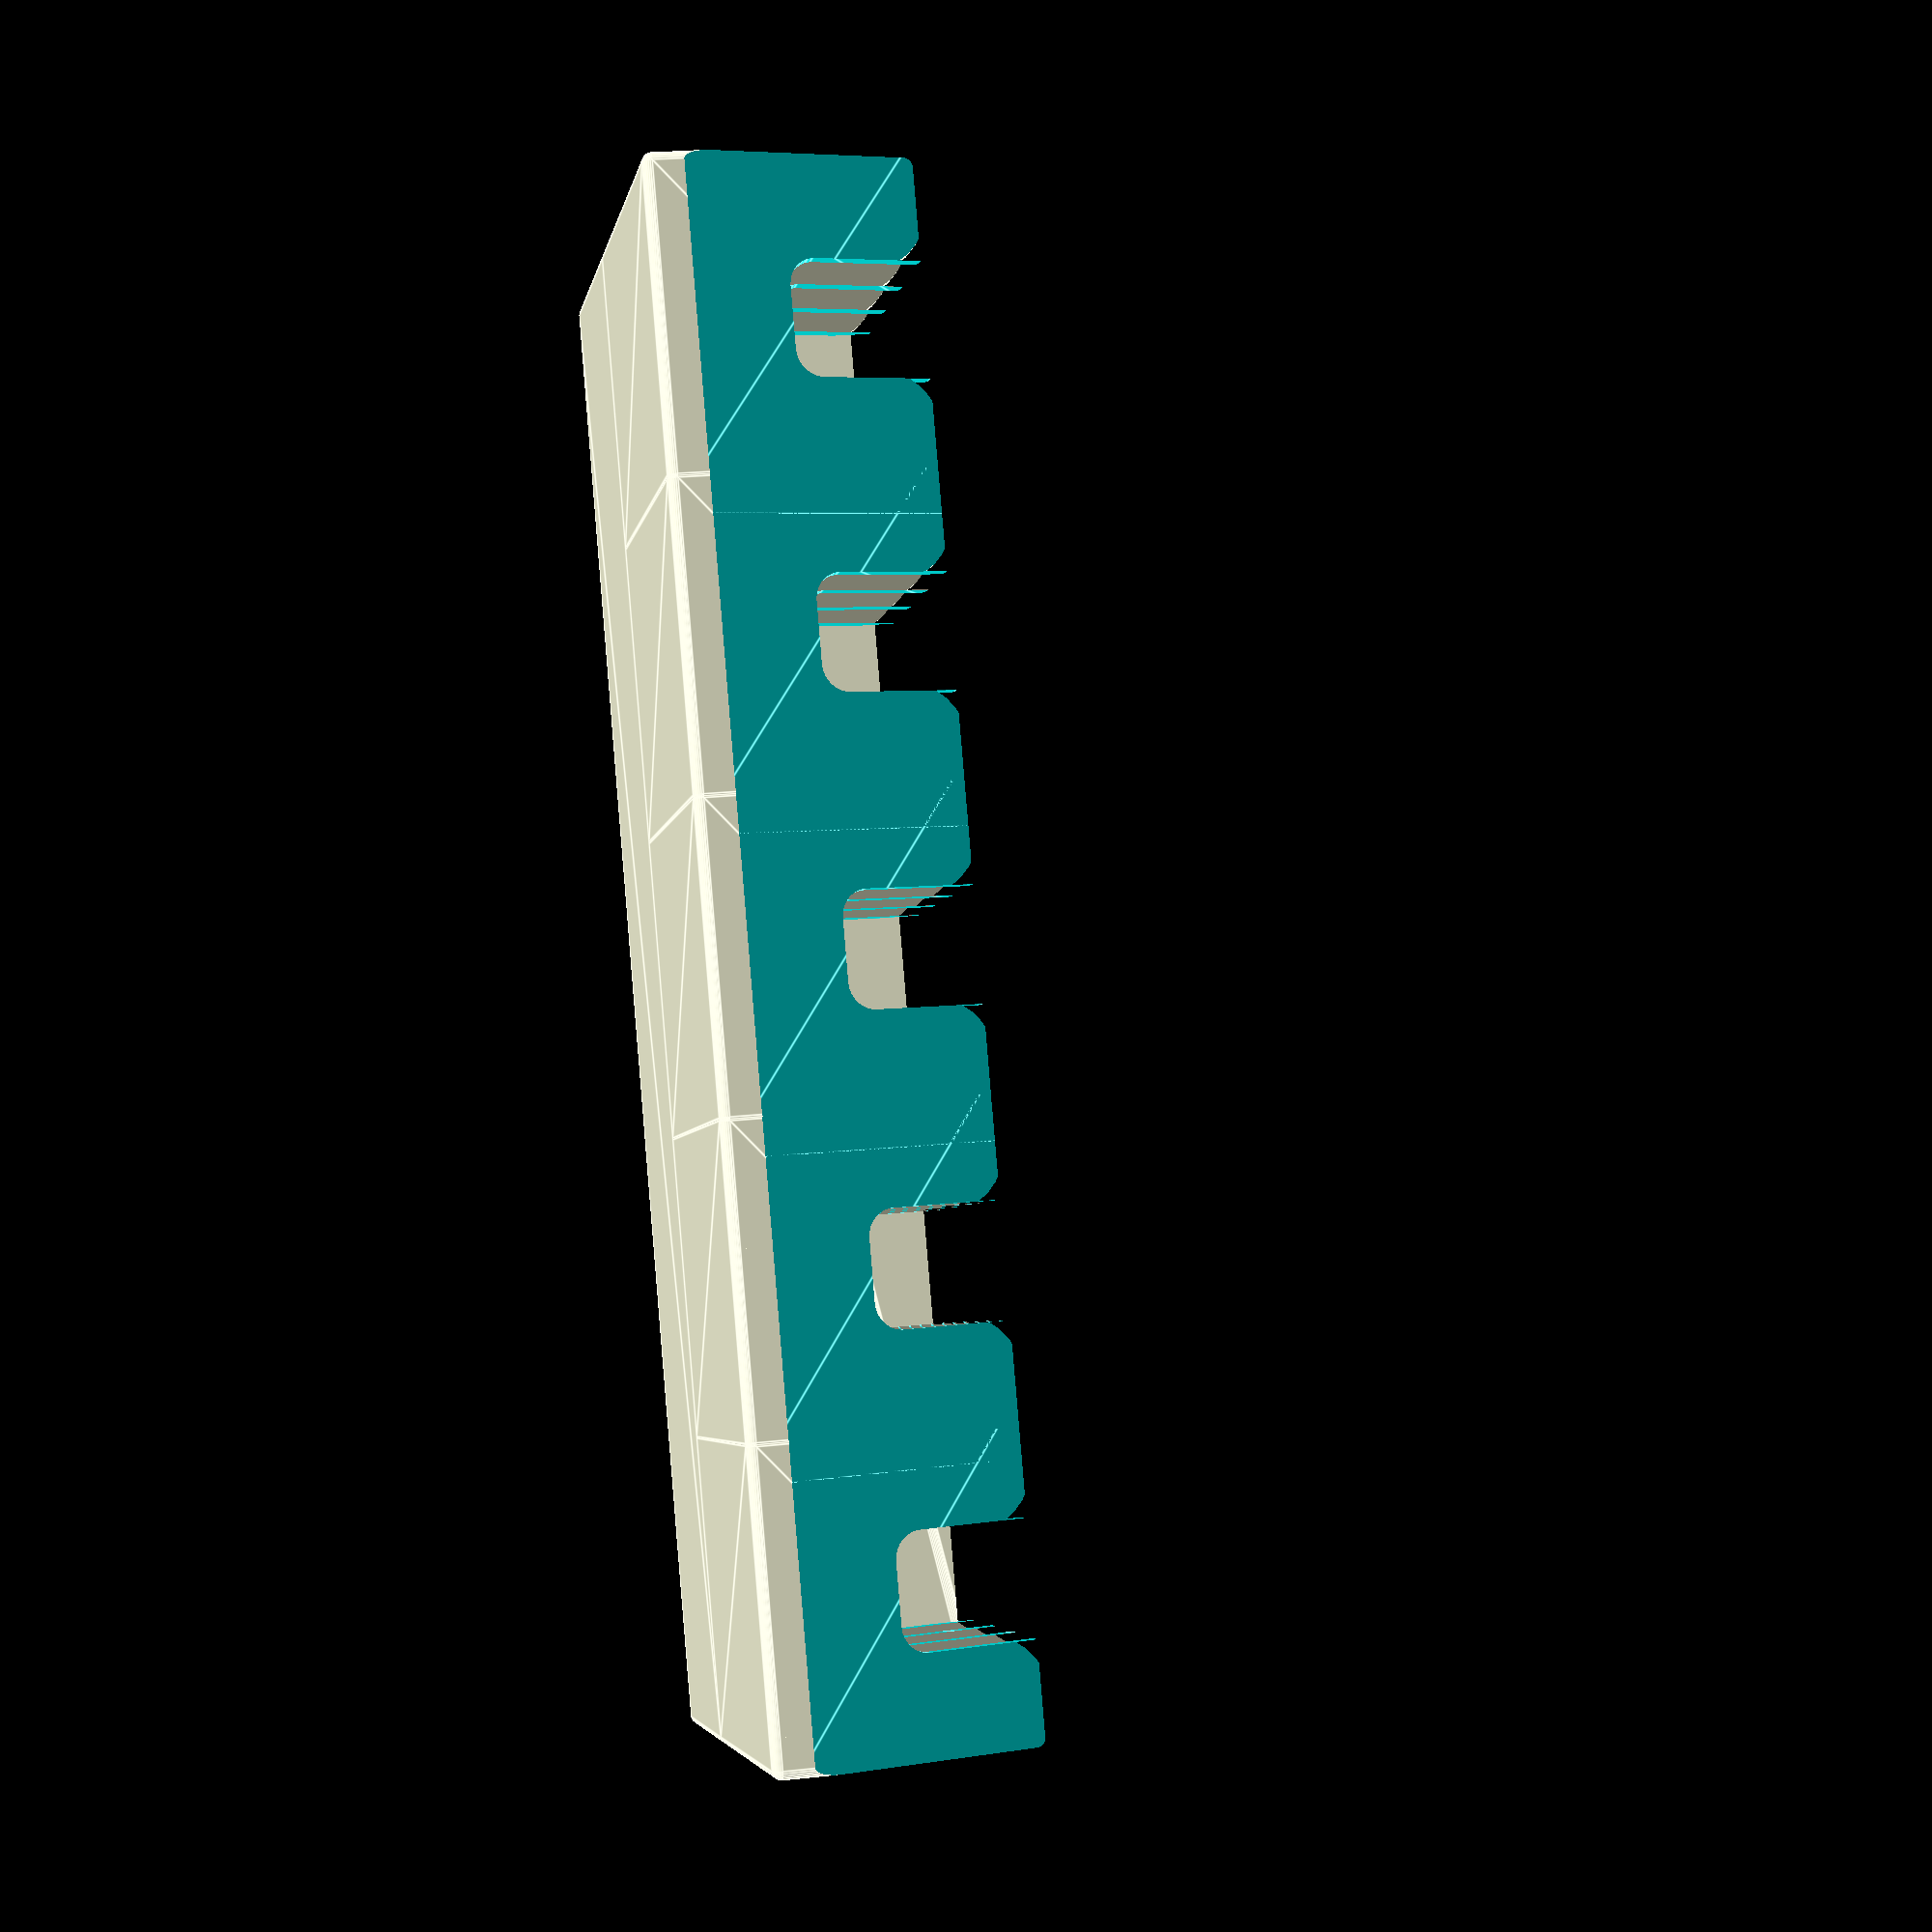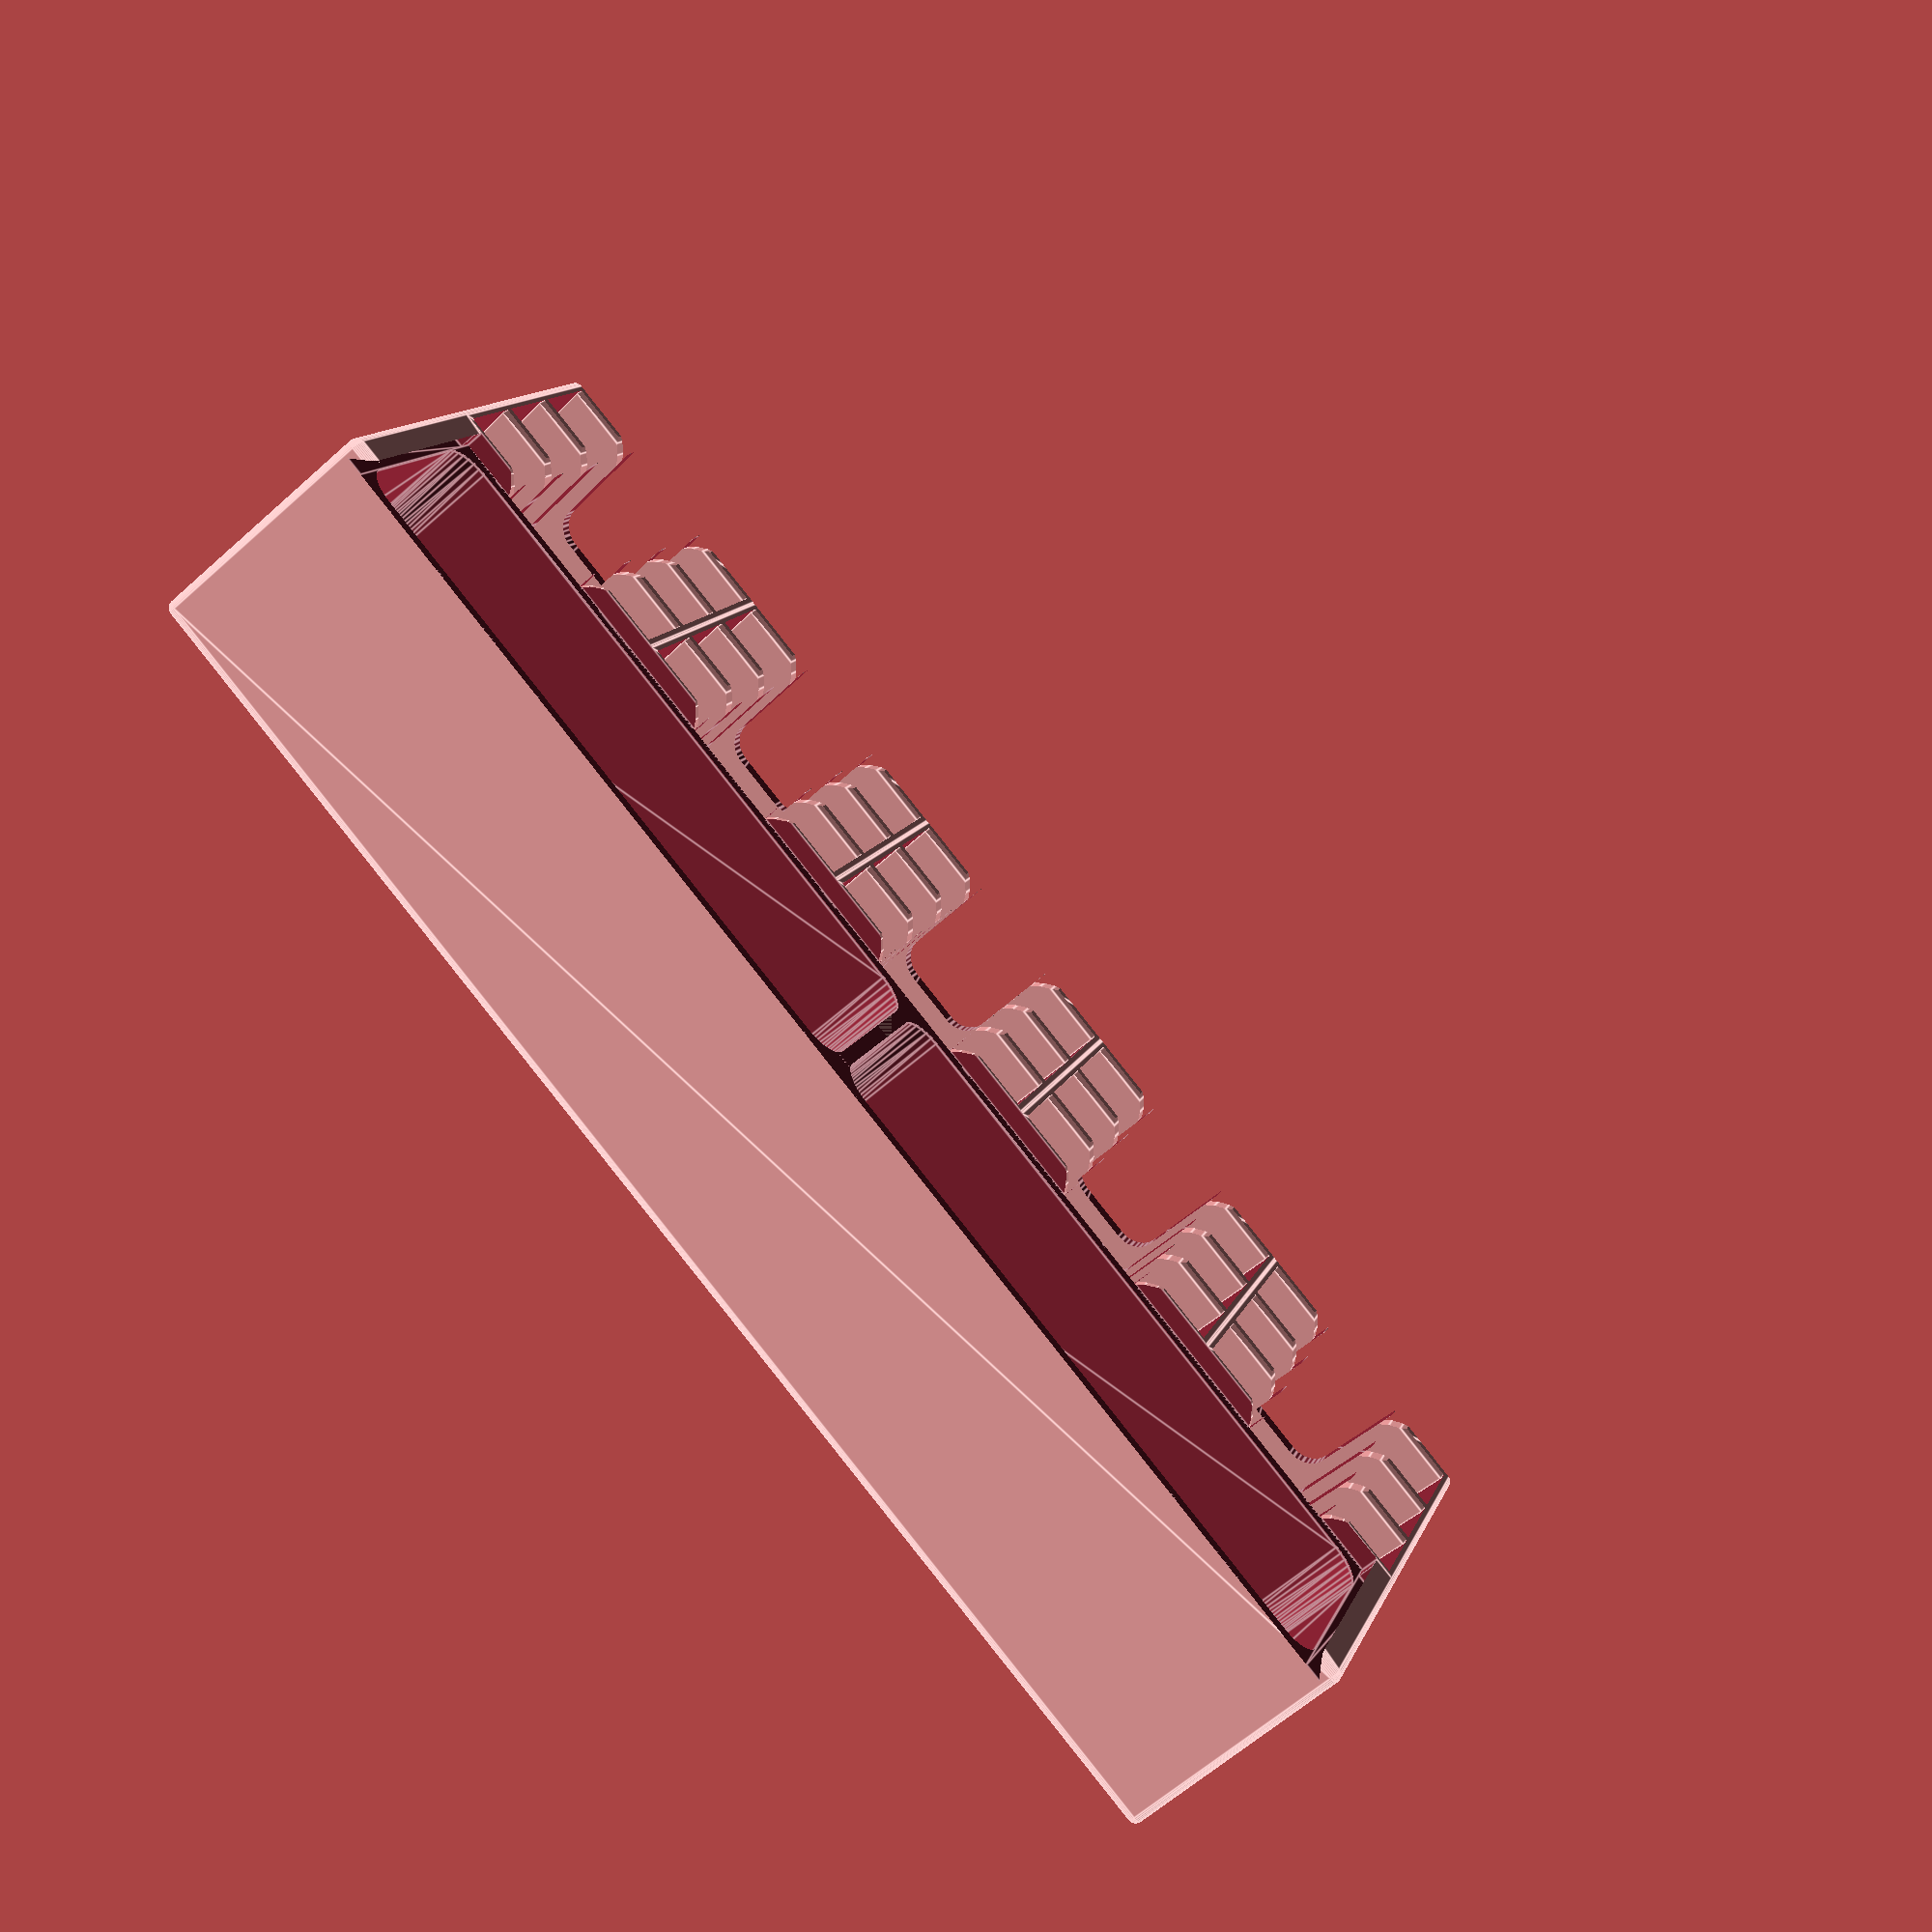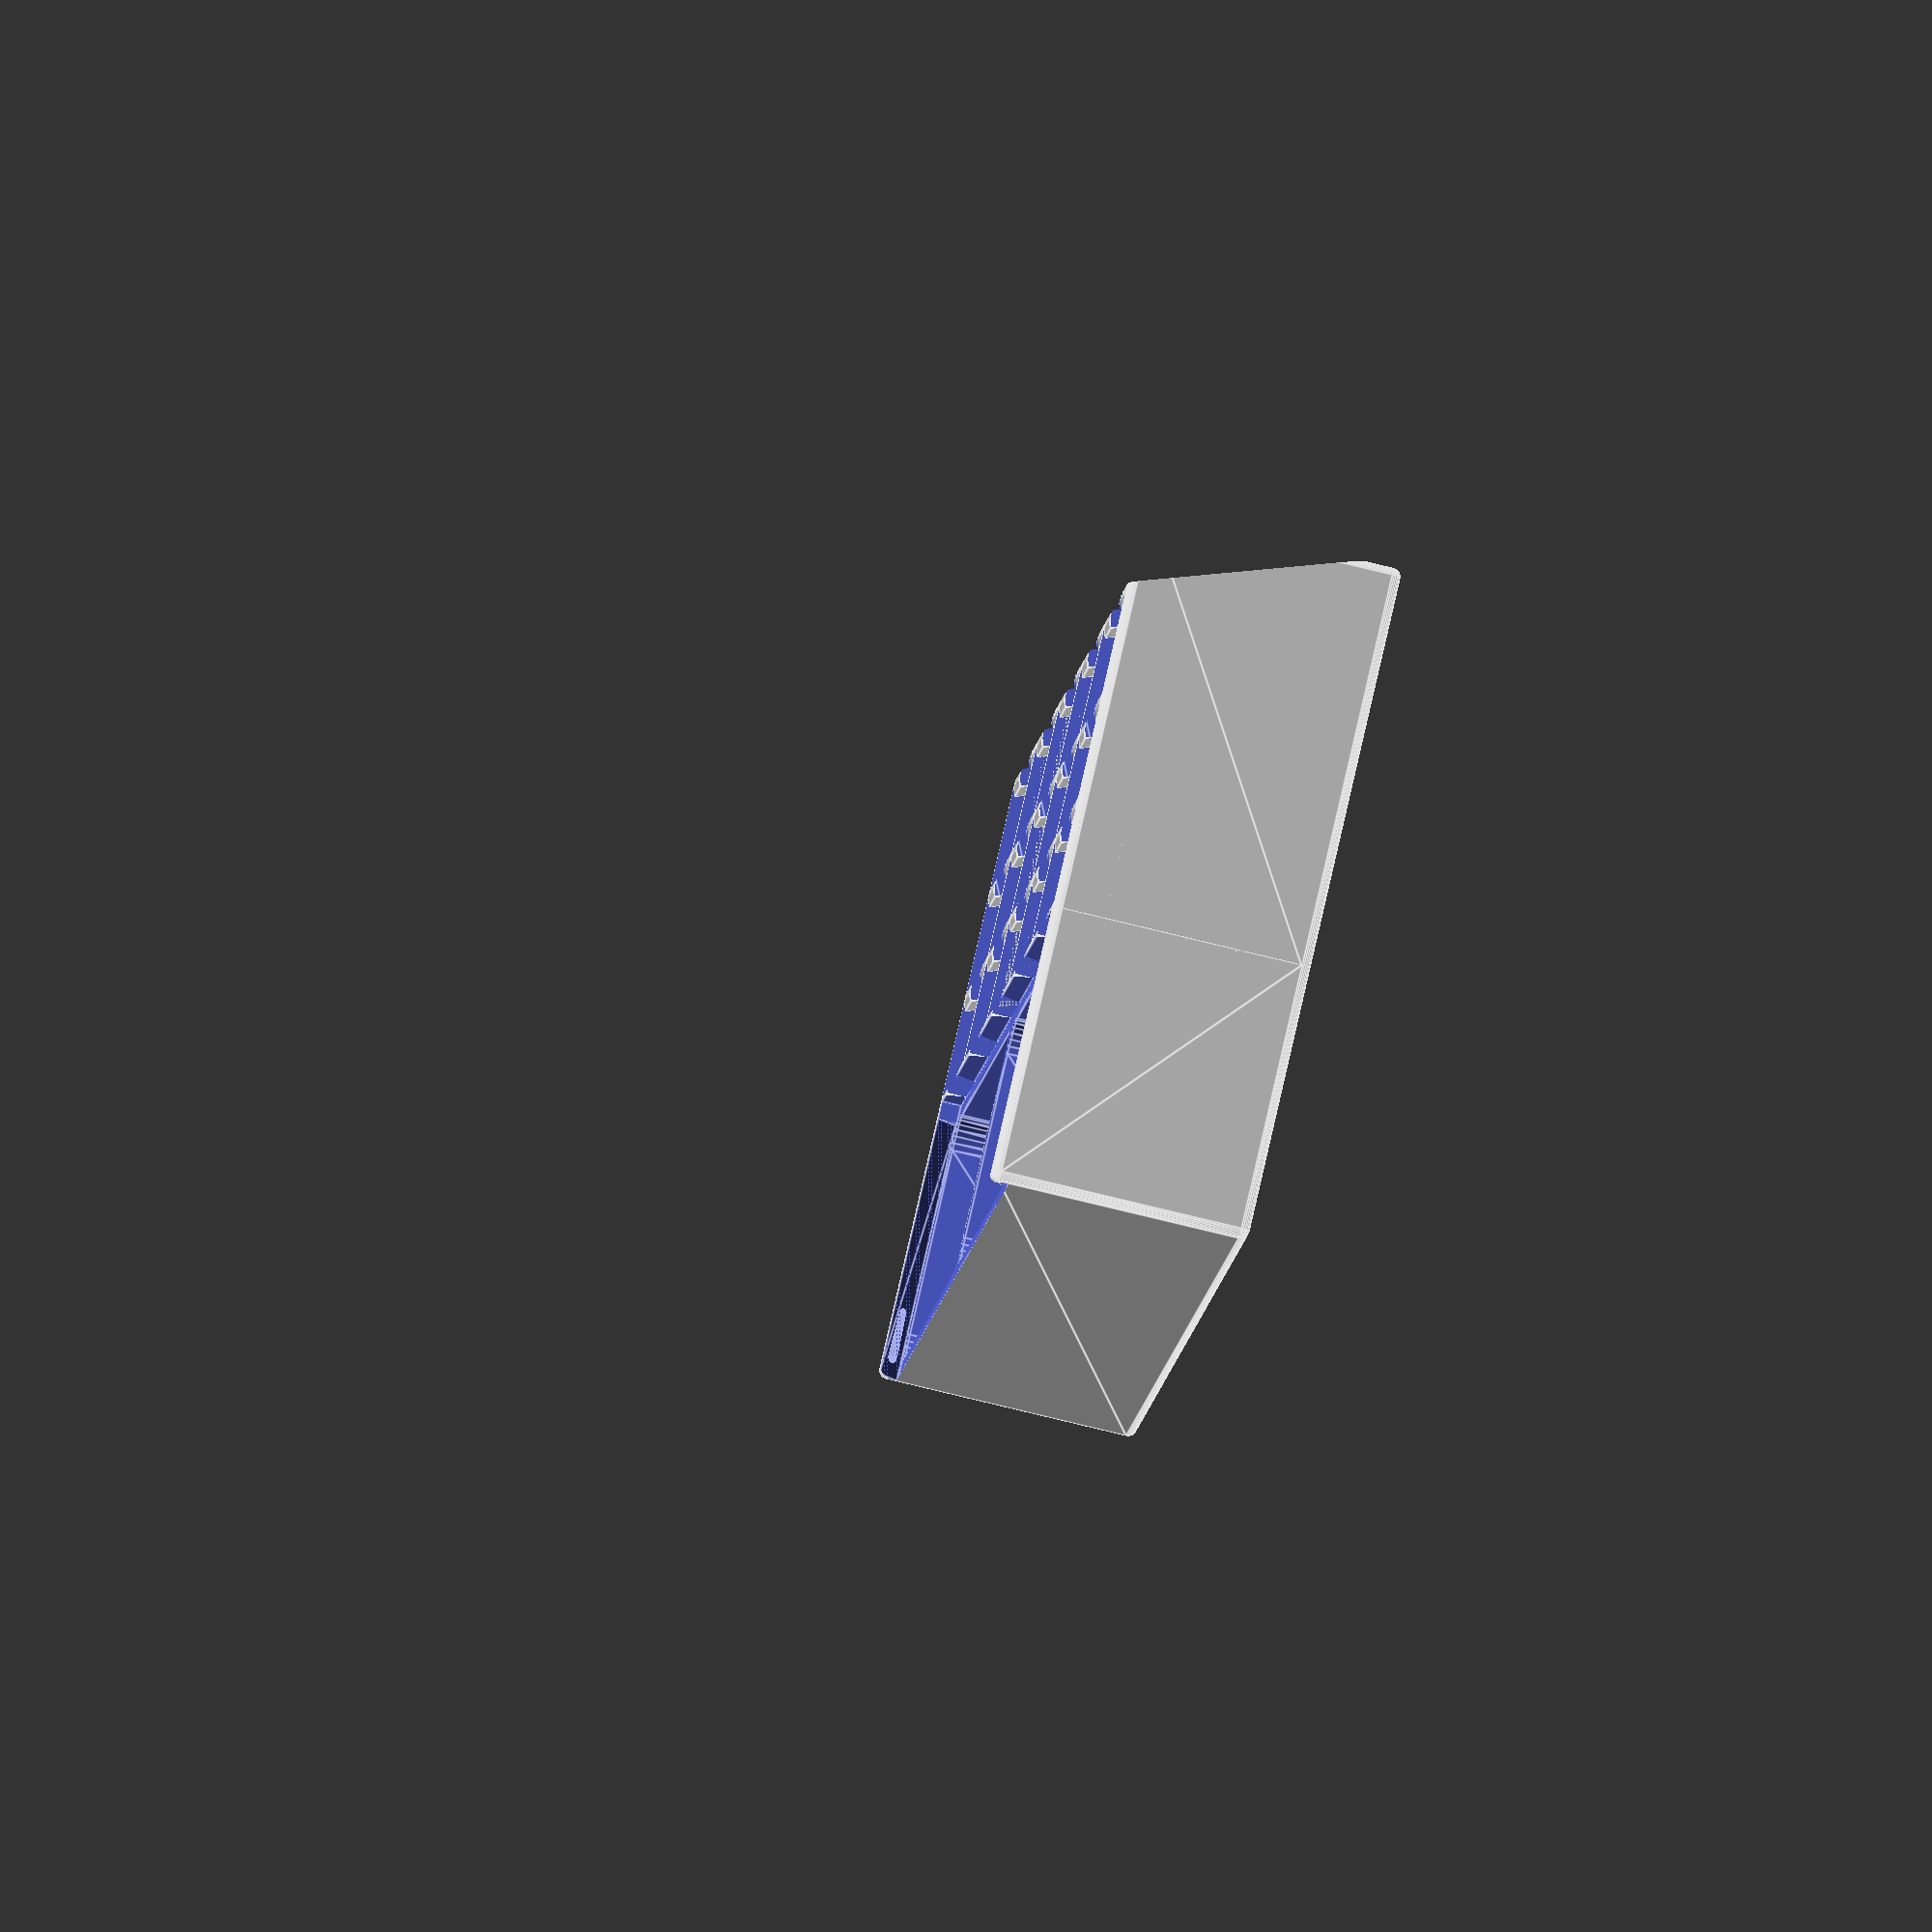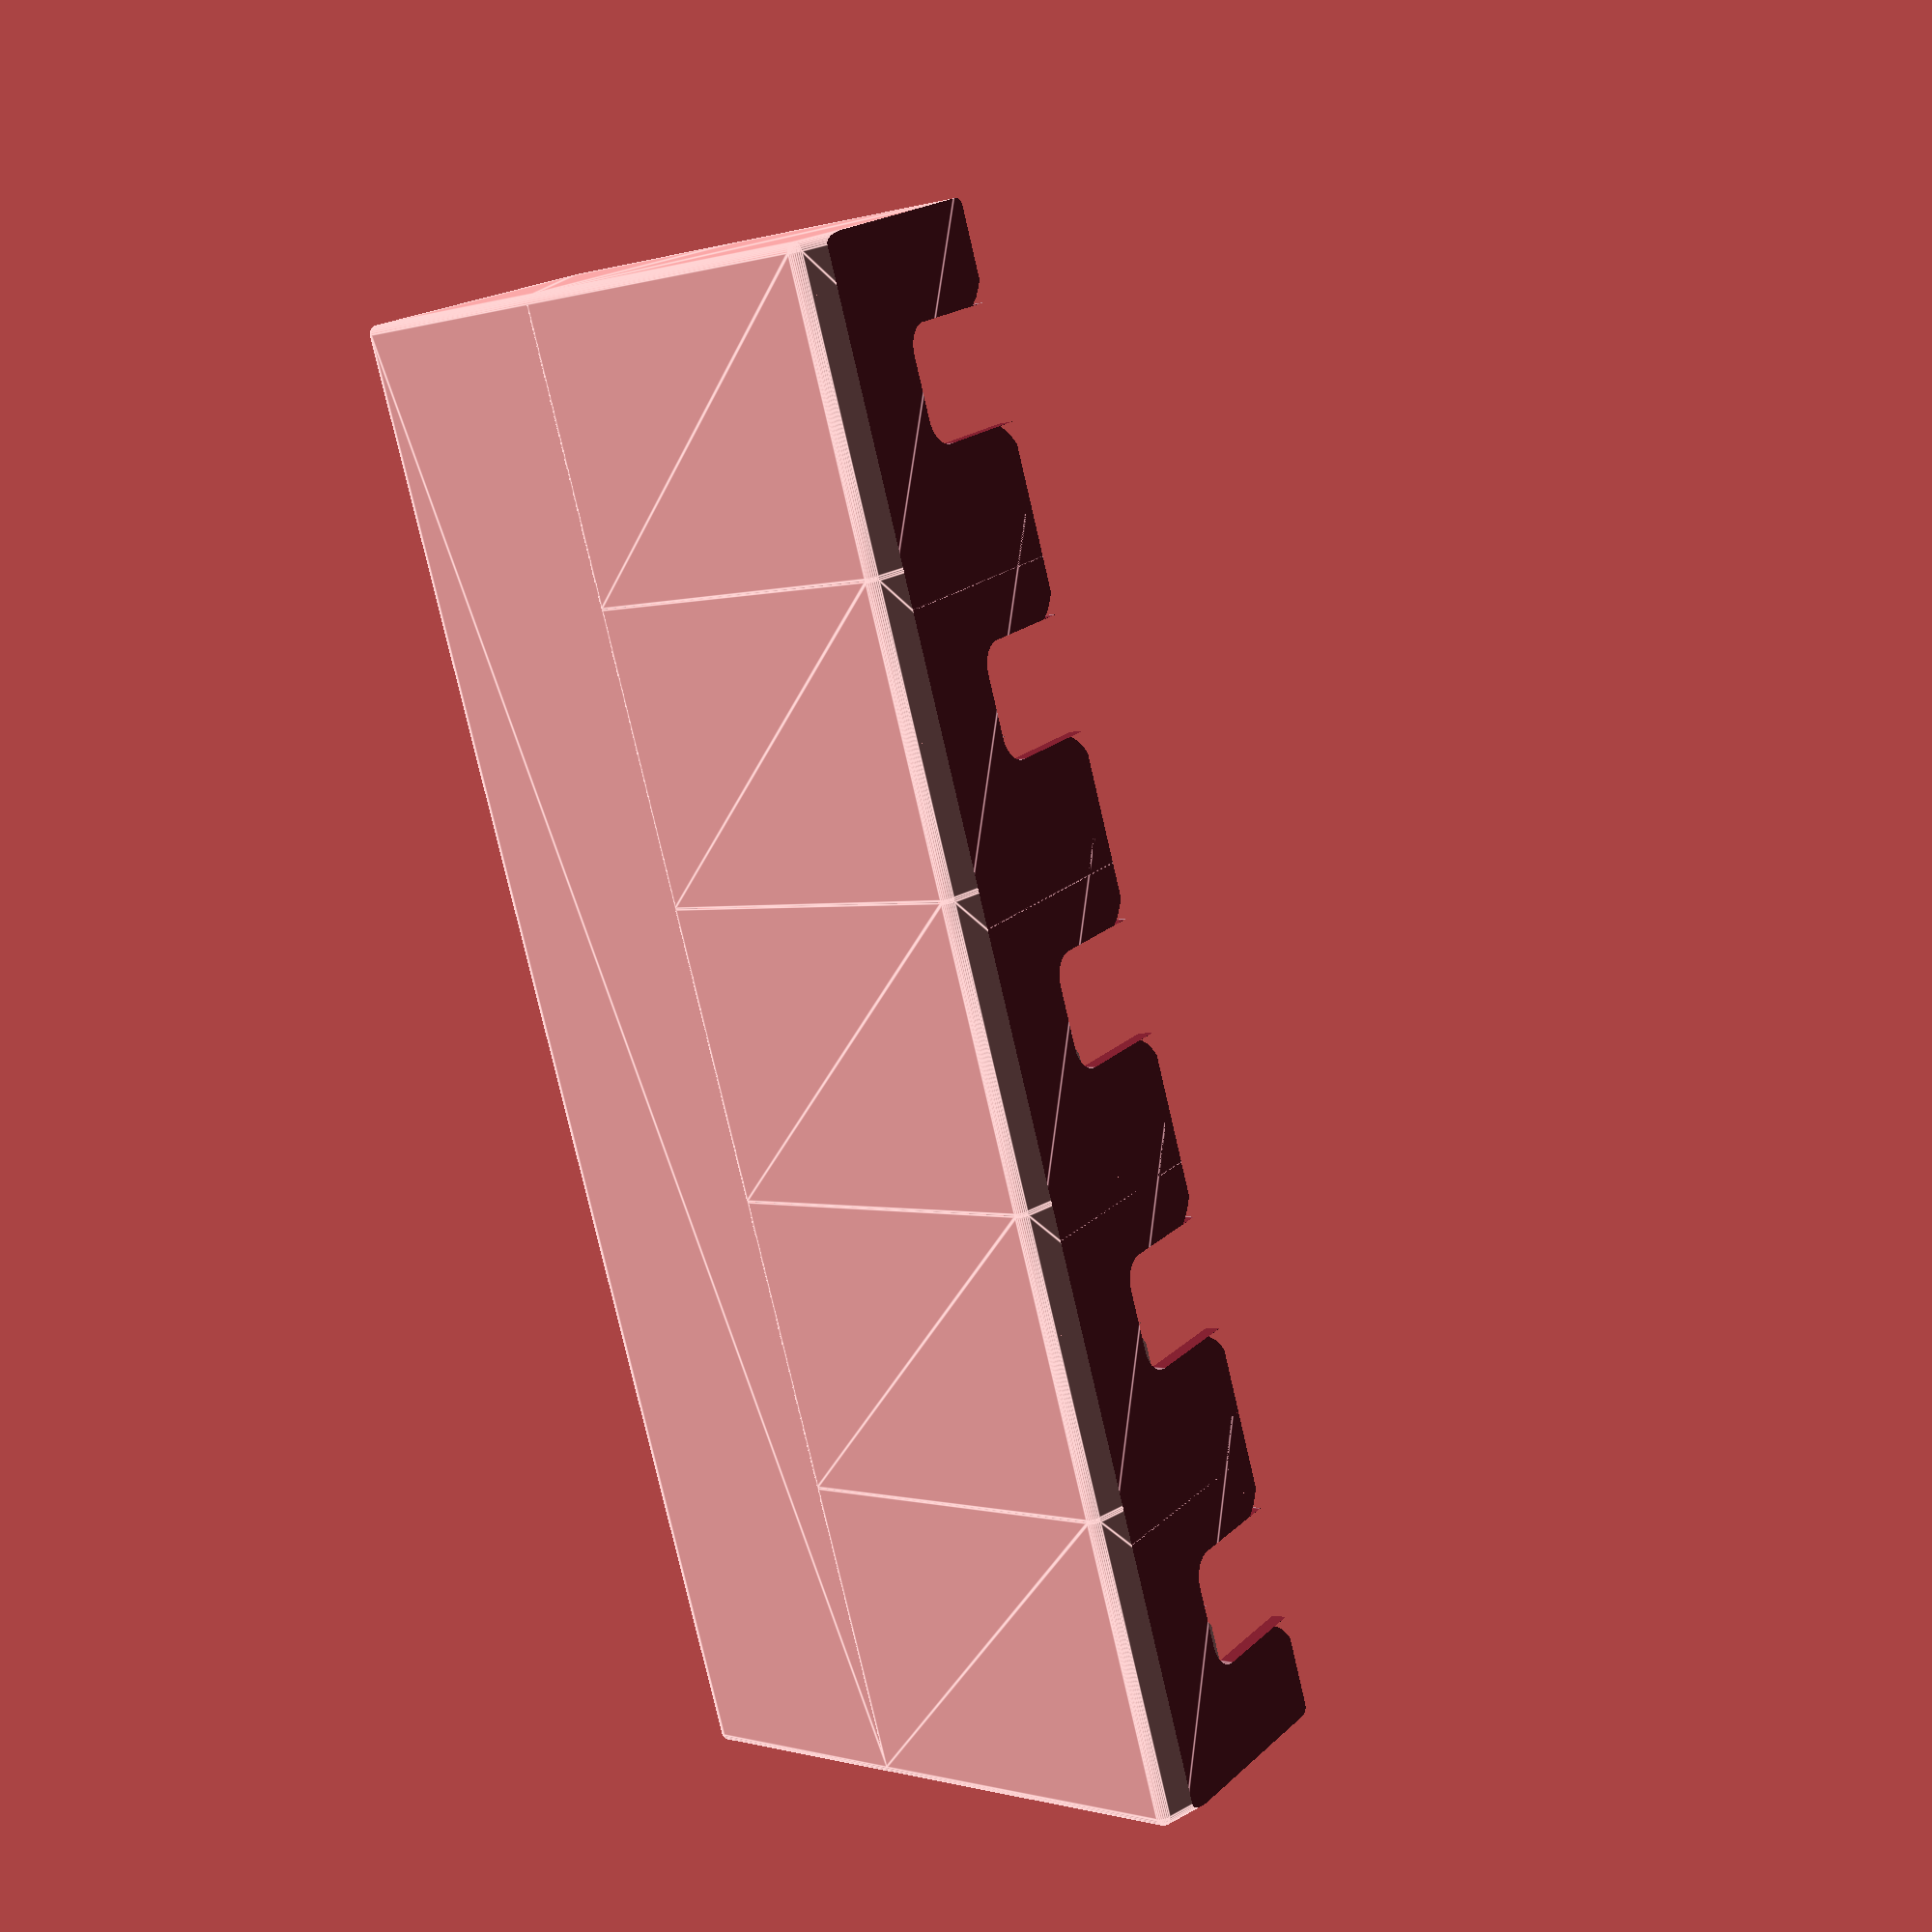
<openscad>
// Width of a single card
CardWidth = 32;    

// Height of a single card
CardHeight = 30;  

// Box Height
TotalZ = 30; 

// Size of each Card slot
//Slots = [10,10];
Slots = [10,10,10];

// Number of rows of cards
Rows = 5;

// Slant the front of the box 
SlantFront = true;

// Size of botton cutout, % of width
AccessDepth = 0.4;

// Wall Thickness
gWT = 1.6;

// Roundness
$fn = 30;

AddonX = 32;


function SumList(list, start, end) = (start == end) ? list[start] : list[start] + SumList(list, start+1, end);




Angle = (((TotalZ-gWT)/CardHeight) < 1) ? acos((TotalZ-gWT)/CardHeight) : 0;
  
//Wall space for tilted wall
gWS =  gWT / cos(Angle);
BoxWidth = CardWidth + 2*gWT;

SlotsAdj = [for (i = [0:len(Slots)-1]) Slots[i]/cos(Angle)];
ExtraLength = CardHeight * sin(Angle);
BoxLength = SumList(SlotsAdj,0,len(SlotsAdj)-1) + ExtraLength + (len(Slots)-1) * gWS+ 2*gWT;
RailPlace = [for (i = [0:len(Slots)-1]) gWT-BoxLength/2+SumList(SlotsAdj,0,i)+gWS*i ];

TotalY = BoxWidth*Rows-gWT*(Rows-1);
TotalX = BoxLength;

// final diminsions 
echo(TotalX,TotalY, Angle);

module regular_polygon(order, r){
     angles=[ for (i = [0:order-1]) i*(360/order) ];
     coords=[ for (th=angles) [r*cos(th), r*sin(th)] ];
     polygon(coords);
 }

module RCube(x,y,z,ipR=4) {
    translate([-x/2,-y/2,0]) hull(){
      translate([ipR,ipR,ipR]) sphere(ipR);
      translate([x-ipR,ipR,ipR]) sphere(ipR);
      translate([ipR,y-ipR,ipR]) sphere(ipR);
      translate([x-ipR,y-ipR,ipR]) sphere(ipR);
      translate([ipR,ipR,z-ipR]) sphere(ipR);
      translate([x-ipR,ipR,z-ipR]) sphere(ipR);
      translate([ipR,y-ipR,z-ipR]) sphere(ipR);
      translate([x-ipR,y-ipR,z-ipR]) sphere(ipR);
      }  
} 

module HalfRCube(x,y,z,ipR=4) {
    translate([-x/2,-y/2,0]) hull(){
      translate([ipR,ipR,ipR]) sphere(ipR);
      translate([x-ipR,ipR,ipR]) sphere(ipR);
      translate([ipR,y,ipR]) rotate([90,0,0])cylinder(h=ipR,r=ipR);
      translate([x-ipR,y,ipR]) rotate([90,0,0])cylinder(h=ipR,r=ipR);
      translate([ipR,ipR,z-ipR]) sphere(ipR);
      translate([x-ipR,ipR,z-ipR]) sphere(ipR);
      translate([ipR,y,z-ipR]) rotate([90,0,0])cylinder(h=ipR,r=ipR);
      translate([x-ipR,y,z-ipR]) rotate([90,0,0])cylinder(h=ipR,r=ipR);
      }  
}


//  Main Box
module Box() {
   intersection() 
   {
     RCube(BoxLength,BoxWidth,TotalZ, 1);  
     difference() 
     {  
        union() 
        { 
           difference() 
           {    
              RCube(BoxLength,BoxWidth,TotalZ, 1);
                   
              // Hallow out the box  
              translate([gWT/2,0,TotalZ/2+gWT]) cube([BoxLength-gWT,BoxWidth-2*gWT,TotalZ], center=true);
                   
           }  // shell of box
              
           // add the dividers  
           for(x=[0:len(Slots)-1]) {  
              translate([RailPlace[x]-0.2,0,gWT-CardHeight/2])  translate([1,0,CardHeight/2]) rotate([0,Angle,0]) translate([0,0,CardHeight/2]) cube([2, CardWidth, CardHeight],center=true);
           }
               
           // Add new front if configured
           if (SlantFront)
           {
               translate([-BoxLength/2,0,gWT]) rotate([0,Angle,0]) translate([0,0,CardHeight/2]) cube([2, CardWidth, CardHeight],center=true);        
           } 
        } // End the union after here is substraction
              
        // create gap at top to access the cards
        AccessWidth = CardWidth * 0.4;
        hull(){
            translate([0,-AccessWidth/2+3,TotalZ+10]) rotate([0,90,0])cylinder(r=3,h=BoxLength,center=true);;
            translate([0,AccessWidth/2-3,TotalZ+10]) rotate([0,90,0])cylinder(r=3,h=BoxLength,center=true);;
            translate([0,-AccessWidth/2+3,TotalZ*(1-AccessDepth)])rotate([0,90,0])cylinder(r=3,h=BoxLength,center=true);;
            translate([0,AccessWidth/2-3,TotalZ*(1-AccessDepth)])rotate([0,90,0])cylinder(r=3,h=BoxLength,center=true);;
        } // hull
         
            translate([0,-AccessWidth/2-6,TotalZ-6])difference(){
               cube([BoxLength,12,12], center = true);
               rotate([0,90,0])cylinder(r=7,h=BoxLength,center=true);
                translate([0,-6,0])cube([BoxLength,12,12], center = true);
                translate([0,0,-6])cube([BoxLength,12,12], center = true);
            }
           translate([0,+AccessWidth/2+6,TotalZ-6]) difference(){
               cube([BoxLength,12,12], center = true);
               rotate([0,90,0])cylinder(r=7,h=BoxLength,center=true);
                translate([0,6,0])cube([BoxLength,12,12], center = true);
                translate([0,0,-6])cube([BoxLength,12,12], center = true);
            }
                      
        // If we have the slanted front remove part of the box
        if (SlantFront)
        {
           hull() { 
             translate([-BoxLength/2-200,0,gWT]) rotate([0,Angle,0]) translate([0,0,CardHeight/2]) cube([2, CardWidth+10, CardHeight+2*gWT],center=true);
             translate([-BoxLength/2-2,0,gWT]) rotate([0,Angle,0]) translate([0,0,CardHeight/2]) cube([2, CardWidth+10, CardHeight+2*gWT],center=true);
              }
        } // end slant
      } // end diff
   }  // Instersection
}
  
// rails
LidH = 2.2;
RailThick = 1.4;
RailWidth = LidH + RailThick;
// Height not counting the lid
AdjBoxHeight = TotalZ - LidH;

module tri_lattice(ipX, ipY, DSize, WSize)  {
    lXOffset = 2*DSize;
//    lYOffset = 2*DSize + WSize;
    lYOffset = (2*DSize + WSize)/cos(30);

	difference()  {
		square([ipX, ipY]);
		for (x=[0:2*lXOffset:ipX]) {
            for (y=[0:lYOffset:ipY]){
  			   translate([x, y]) regular_polygon(3, r=DSize);
			   translate([x+DSize/2, y+lYOffset/2]) rotate([0,0,60]) regular_polygon(3, r=DSize);
  			   translate([x+lXOffset, y+lYOffset/2]) regular_polygon(3, r=DSize);
			   translate([x+DSize/2+lXOffset, y]) rotate([0,0,60]) regular_polygon(3, r=DSize);

		    }
        }        
	}
}
module lid(ipX, ipY, ipPattern = "Hex", ipTol = 0.3){
//  lAdjX = TotalX;
//  lAdjY = TotalY-RailWidth*2-ipTol*2;  
//  lAdjZ = LidH;
  CutX = ipX - 8;
  CutY = ipY - 8;
  lFingerX = 15;
  lFingerY = 16;  

  // main square with center removed for a pattern. 0.01 addition is a kludge to avoid a 2d surface remainging when substracting the lid from the box.
  difference() {
      translate([0,0,LidH/2]) cube([ipX+0.01, ipY+0.01 , LidH], center=true);
      translate([0,0,LidH/2]) cube([CutX, CutY, LidH], center = true);      
  }
  
  // The Side triangles
  intersection () {
      union () {
          translate([-ipX/2,-ipY/2-LidH,LidH]) rotate([0,90,0]) linear_extrude(ipX-2) polygon([[LidH,0],[LidH,LidH],[0,LidH]], paths=[[0,1,2]]);
          translate([-ipX/2,ipY/2,LidH]) rotate([0,90,0]) linear_extrude(ipX-2) polygon([[0,0],[LidH,0],[LidH,LidH]], paths=[[0,1,2]]);
      }
      if (ipTol>0) 
         {cube([ipX, ipY + 2*LidH-0.2, LidH*2], center=true);}
  }

  // create the nubs
  if (ipTol > 0) 
  {
  translate([5-ipX/2,-ipY/2-LidH/2,LidH/2])  hull() {translate([2.5,0,0])sphere(0.4); translate([-2.5,0,0]) sphere(0.4);}
  translate([5-ipX/2,ipY/2+LidH/2,LidH/2]) hull() {translate([2.5,0,0])sphere(0.4); translate([-2.5,0,0]) sphere(0.4);}
  }
  else
  {
  translate([5-ipX/2,-ipY/2-LidH/2,LidH/2])  hull() {translate([2.5,0,0])sphere(0.6); translate([-2.5,0,0]) sphere(0.8);}
  translate([5-ipX/2,ipY/2+LidH/2,LidH/2]) hull() {translate([2.5,0,0])sphere(0.6); translate([-2.5,0,0]) sphere(0.8);}
  }

  // Finger slot
  difference () {
      translate([-CutX/2,-lFingerY/2,0]) cube([lFingerX, lFingerY, LidH]); 
      translate([-CutX/2+lFingerX/2,0,20+LidH/2])sphere(20);     
  }

  // Solid top
  if (ipPattern == "Solid") 
    {
    difference () {
        translate([-CutX/2,-CutY/2,0]) cube([CutX,CutY,LidH]);
        translate([-CutX/2,-lFingerY/2,0]) cube([lFingerX, lFingerY, LidH]); 
       }
    }

  // Triangle top
  if (ipPattern == "Tri") 
    {   
   difference ()
   { 
        translate([-CutX/2,-CutY/2,0]) linear_extrude(height = LidH) tri_lattice(CutX,CutY,4,1.5);
        translate([-CutX/2,-lFingerY/2,0]) cube([lFingerX, lFingerY, LidH]); 
    }
    }
}


module addon()
{
    
  difference()
  {   
     rotate([0,0,90]) HalfRCube(TotalY,AddonX,TotalZ,1);
      
     PocketY =  TotalY/2-RailWidth-gWT/2;
      
     // create two pockets 
     translate([0,(PocketY+gWT)/2,gWT])RCube(AddonX-2*gWT,PocketY, TotalZ);
     translate([0,-(PocketY+gWT)/2,gWT])RCube(AddonX-2*gWT,PocketY, TotalZ);

    translate([0,0,AdjBoxHeight+LidH/2])cube([TotalX, TotalY-RailWidth*2,LidH], center=true);

     // Substract the lid from the rails
    rotate([0,0,180])translate([0,0,AdjBoxHeight]) lid(AddonX, TotalY-RailWidth*2, ipPattern = "Solid",ipTol =0);


    // Two hexes for collapse and non available
//    translate([0,TotalY/2-16,gWT])linear_extrude (TotalZ) regular_polygon(6,16);;   
  }    
}


difference() 
{
union() for(i=[0:Rows-1]) { translate([0,(i-2) * (BoxWidth-gWT),0]) Box(); }

     // Substract the lid from the rails
    translate([38.8,0,0]) rotate([0,0,180])translate([0,0,AdjBoxHeight]) lid(AddonX, TotalY-RailWidth*2, ipPattern = "Solid",ipTol =0);

}

translate([38.8,0,0]) addon();

//translate([80,0,0]) rotate([0,0,180]) lid(AddonX, TotalY-RailWidth*2, ipPattern = "Tri",ipTol =0.4);



</openscad>
<views>
elev=337.0 azim=27.1 roll=259.4 proj=p view=edges
elev=240.8 azim=292.9 roll=227.5 proj=p view=edges
elev=79.3 azim=161.1 roll=76.4 proj=o view=edges
elev=154.7 azim=199.6 roll=312.2 proj=p view=edges
</views>
